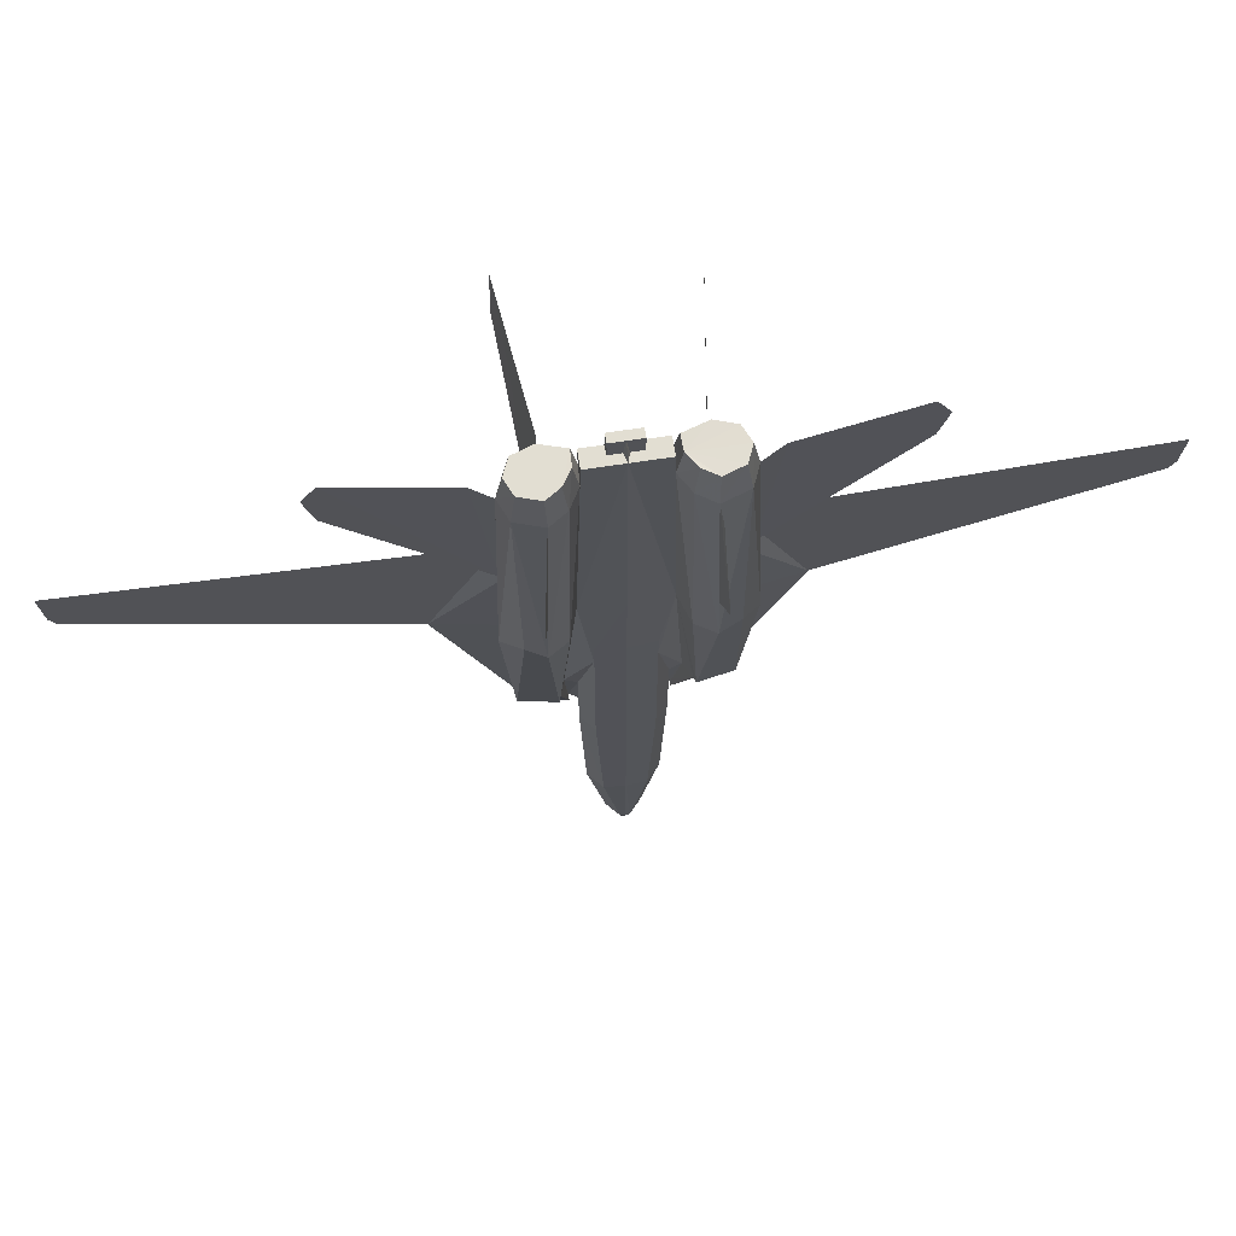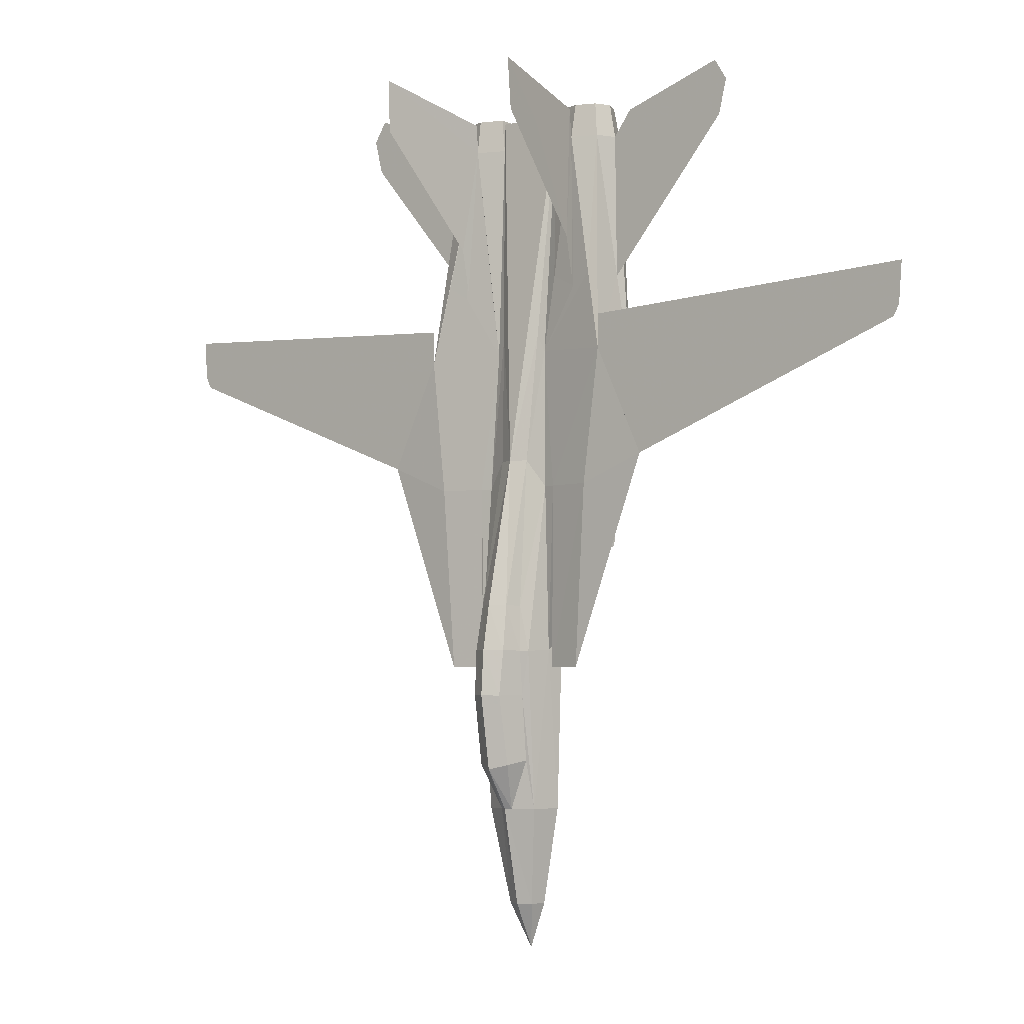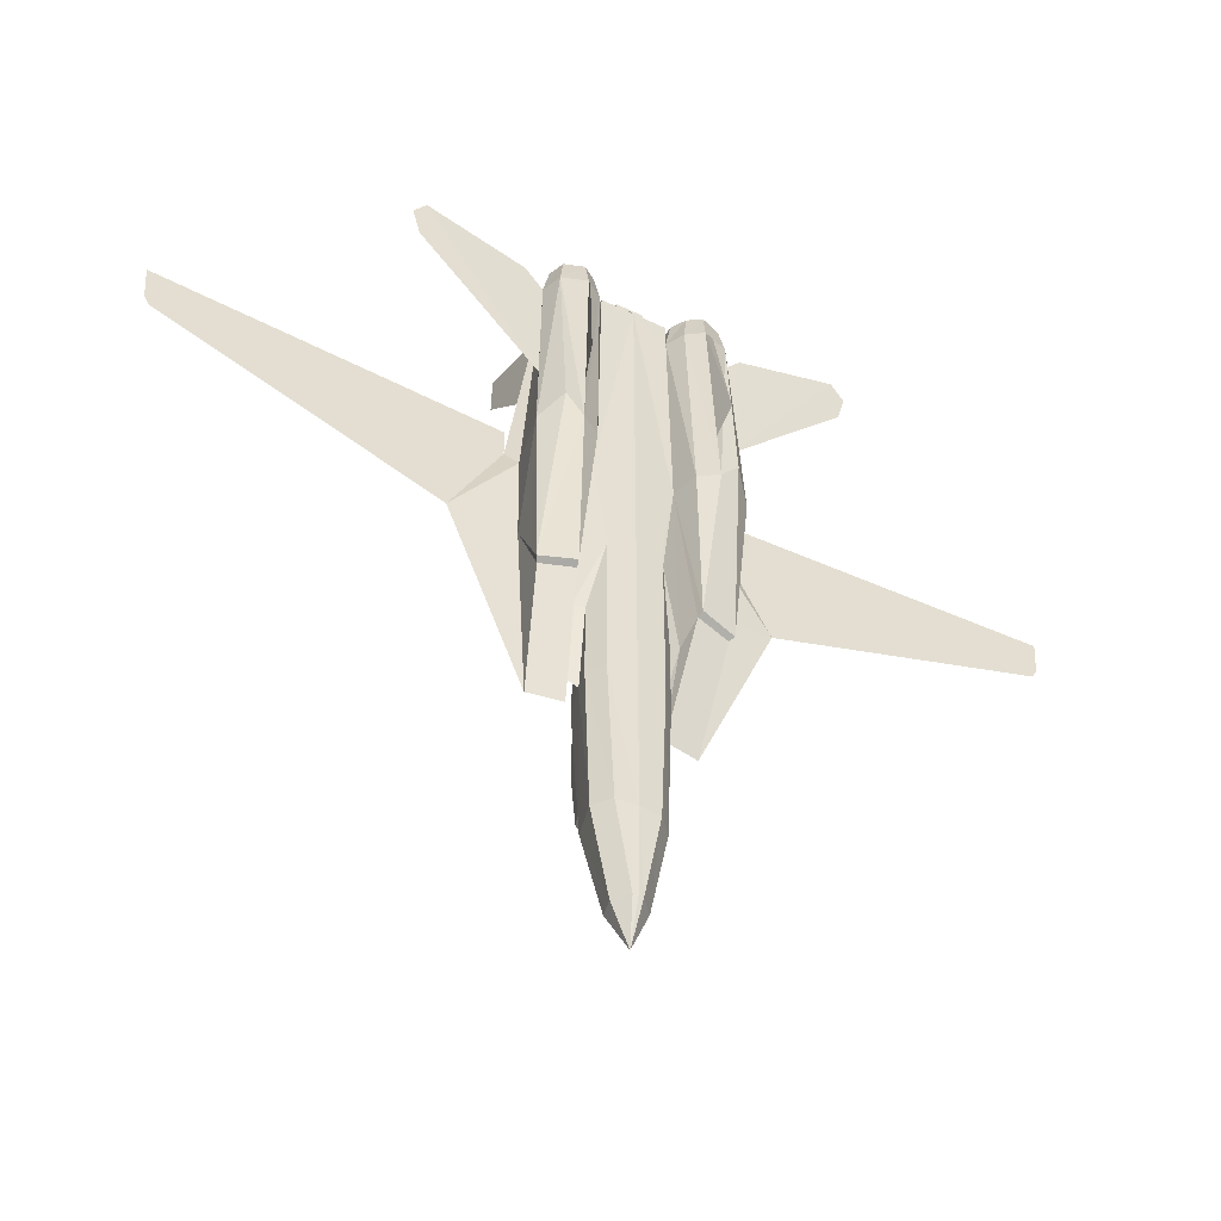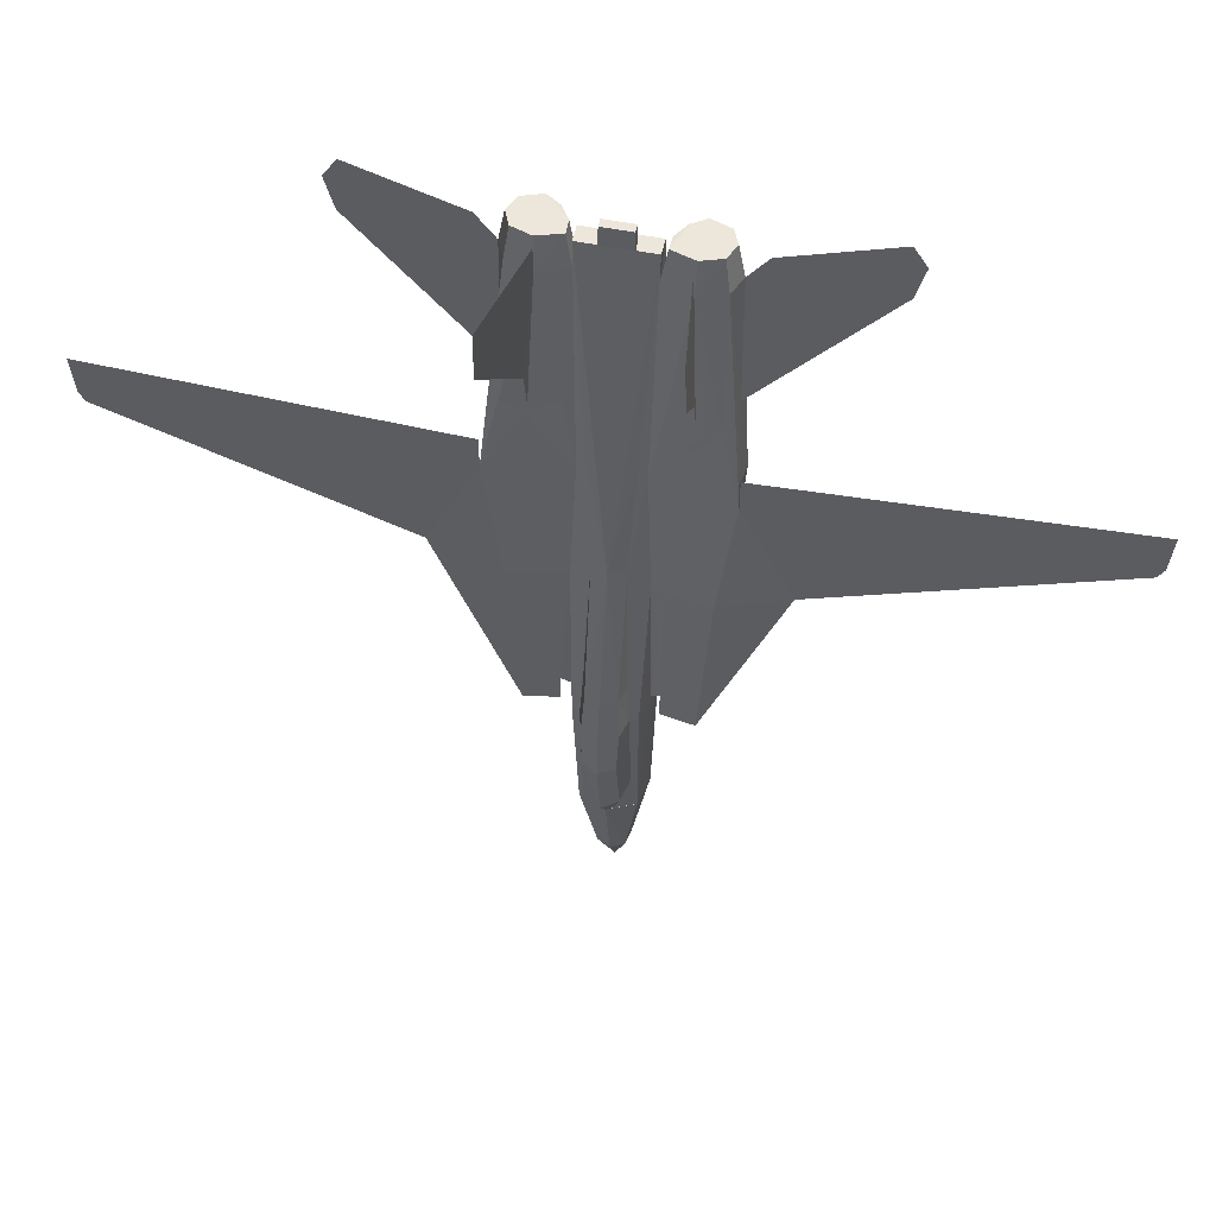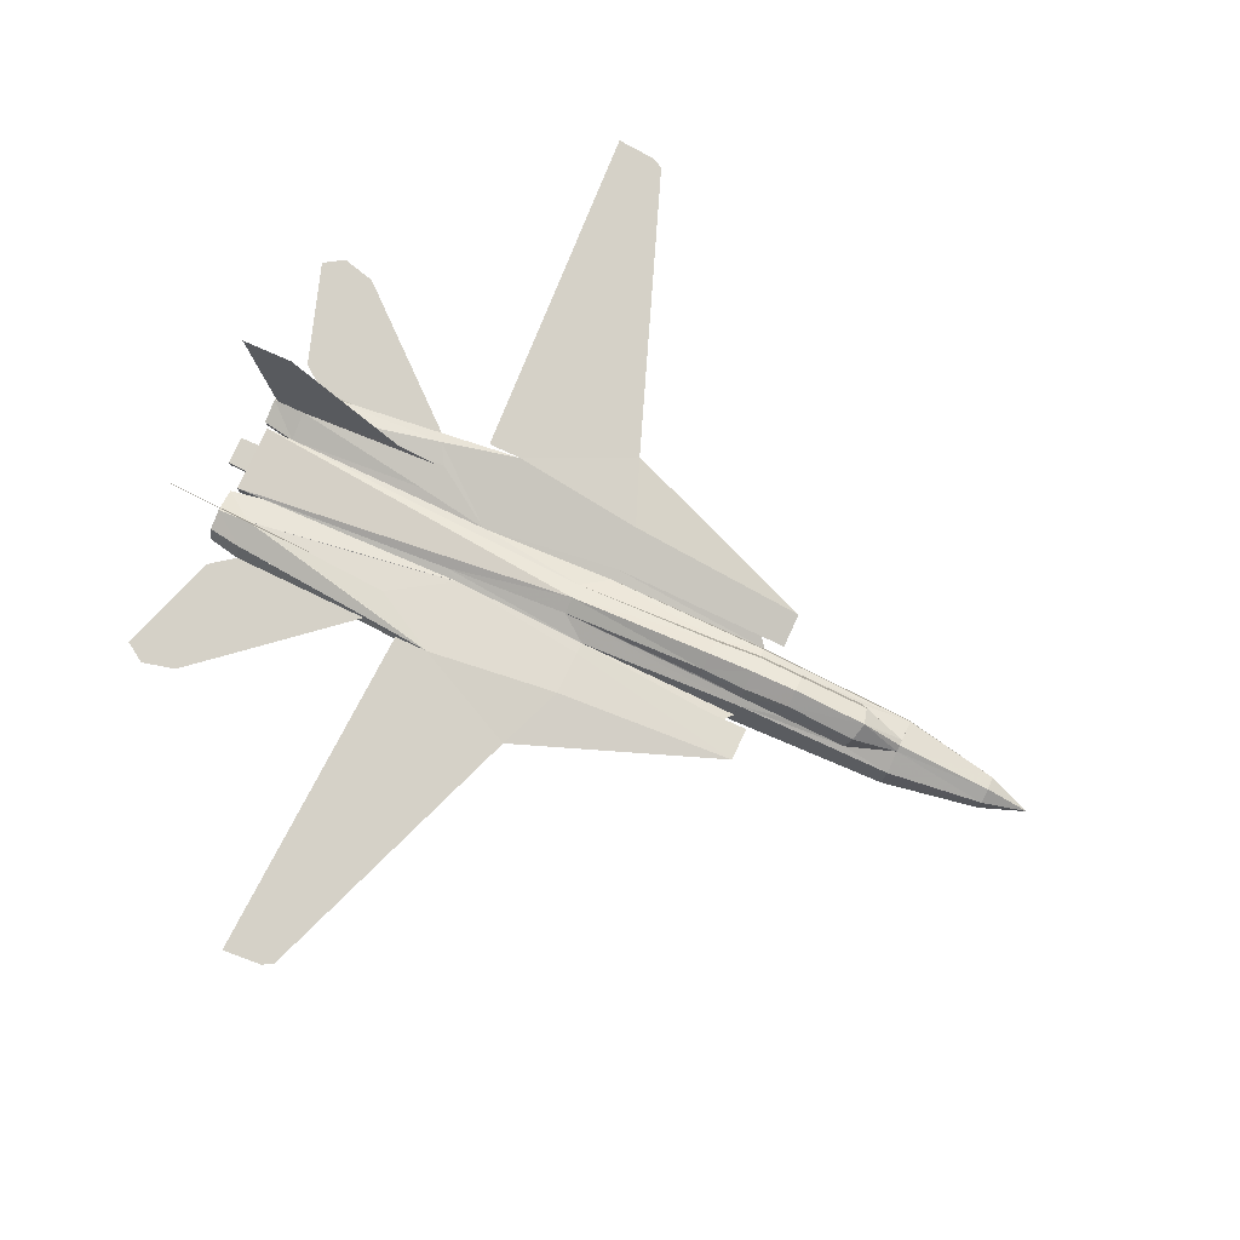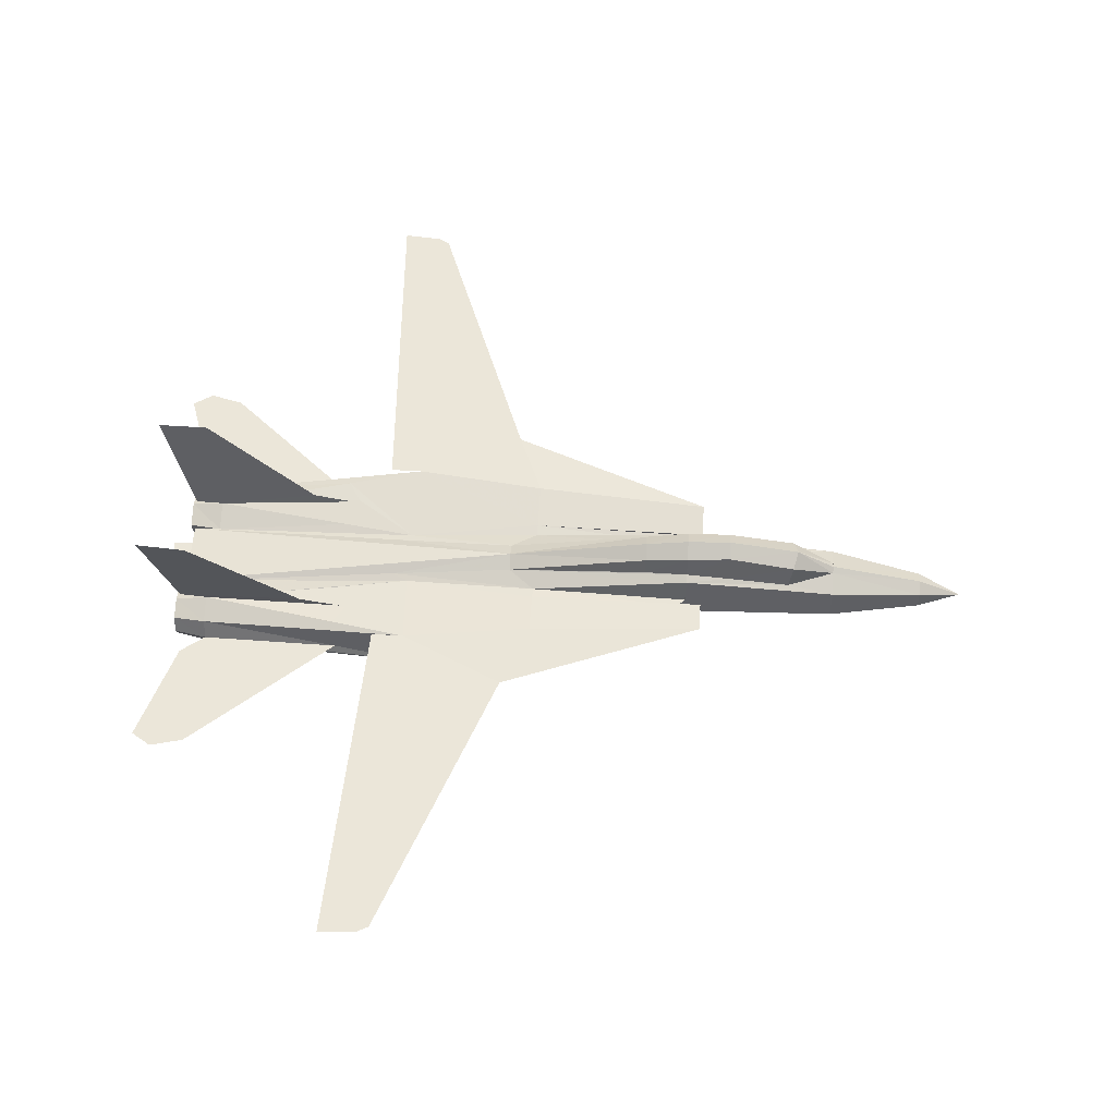
<metadata>
{"format":"obj","ext":"obj","renderer":"f3d","projection":"perspective","resolution":1024,"background":"white","views":[{"elev":68.0,"azim":-8.7,"up":"+Z"},{"elev":-3.7,"azim":-140.8,"up":"+Z"},{"elev":-52.4,"azim":-27.3,"up":"+Z"},{"elev":53.1,"azim":-168.0,"up":"+Z"},{"elev":79.1,"azim":114.9,"up":"+Y"},{"elev":57.0,"azim":93.6,"up":"+Y"}]}
</metadata>
<code>
v -0.03583 0.01037 -0.2559
v -0.03012 0.03582 -0.2564
v -0.02752 0.02336 -0.4132
v -4.883e-09 0.03582 -0.4127
v -4.883e-09 0.01609 -0.5077
v -0.0135 0.009855 -0.5077
v -0.01662 -0.006242 -0.5077
v -0.02648 -0.02078 -0.06582
v -0.02648 -0.02078 -0.0923
v -4.883e-09 -0.02286 -0.06582
v -0.03895 -0.006242 -0.2559
v -0.03375 -0.006242 -0.4127
v -0.02025 -0.0213 -0.4127
v -0.02648 -0.02078 -0.2559
v -4.883e-09 -0.02286 -0.4127
v -0.004673 -0.01974 -0.5077
v -4.883e-09 -0.02026 -0.5077
v -4.883e-09 -0.006242 -0.5524
v 0.02181 0.01037 0.05985
v 0.03375 -0.006242 0.2868
v 0.03323 -0.004684 0.2587
v 0.06958 0.01297 0.1066
v 0.06127 0.005182 0.2587
v 0.08984 0.01557 0.119
v 0.09503 -0.02286 0.2587
v 0.1033 -0.03688 0.0235
v 0.09659 -0.02338 0.118
v -4.883e-09 0.06075 -0.2112
v -0.01506 0.05192 -0.2117
v -4.883e-09 0.02751 -0.06582
v -0.01973 0.03582 -0.2117
v -0.02233 0.03945 -0.2564
v -0.01558 0.02024 -0.06582
v -0.03479 0.01453 -0.0923
v -0.03895 -0.006242 -0.1723
v -4.883e-09 -0.02286 -0.2559
v 0.01402 -0.01455 0.306
v -4.883e-09 -0.01455 0.306
v -0.002596 -0.01455 0.2868
v -0.04466 0.01609 -0.2725
v -0.07841 0.0218 -0.2725
v -0.09035 0.02388 -0.0923
v -0.0457 0.01297 -0.2481
v -0.04622 0.01661 -0.0923
v -0.05037 -0.003127 -0.1707
v -0.05608 -0.02494 -0.1499
v -4.883e-09 -0.02286 0.0235
v -0.03946 -0.01922 0.02298
v 0.01402 -0.006242 0.306
v -4.883e-09 -0.006242 0.306
v -0.06699 -0.05661 0.0235
v -0.08516 -0.05661 0.04738
v -0.09243 -0.02286 -0.1525
v -0.04829 -0.04519 0.0235
v -0.05764 -0.03117 -0.1468
v -0.1033 -0.03688 0.0235
v -0.08932 -0.01767 -0.1551
v -0.09243 0.01557 -0.07569
v -0.1568 0.0218 -0.06582
v -0.09503 0.01349 0.0235
v -0.1065 0.0218 0.04063
v -0.0296 0.008817 0.04479
v -0.03375 -0.006242 0.2868
v -0.01454 -0.006242 0.2868
v -4.883e-09 -0.02286 0.2868
v -0.04102 0.007259 0.119
v -0.06127 0.005182 0.2587
v -0.03323 -0.004684 0.2587
v -0.06958 0.01297 0.1066
v -0.08984 0.01557 0.119
v -0.08672 -0.003646 0.2587
v -0.09659 -0.02338 0.118
v -0.09503 -0.02286 0.2587
v -0.08672 -0.04259 0.2587
v -0.06543 -0.05505 0.08529
v -0.06127 -0.0509 0.2587
v -0.04466 -0.04 0.2587
v -0.03427 -0.02234 0.2587
v -0.03375 -0.02286 0.2868
v 0.01402 -0.01455 0.2868
v 0.01454 -0.006242 0.2868
v 0.09243 0.01557 -0.07569
v 0.09243 -0.02286 -0.1525
v 0.08932 -0.01767 -0.1551
v 0.03375 -0.02286 0.2868
v 0.03427 -0.02234 0.2587
v 0.03946 -0.01922 0.02298
v 0.04829 -0.04519 0.0235
v 0.04466 -0.04 0.2587
v 0.06699 -0.05661 0.0235
v -4.883e-09 -0.006242 0.2868
v -0.01402 -0.006242 0.306
v -0.01402 -0.01455 0.2868
v -0.01402 -0.01455 0.306
v 0.002596 -0.01455 0.2868
v 0.03895 -0.006242 -0.2559
v 0.03375 -0.006242 -0.4127
v 0.02752 0.02336 -0.4132
v 0.006232 0.0327 -0.4127
v 0.0135 0.009855 -0.5077
v 0.01662 -0.006242 -0.5077
v 0.02648 -0.02078 -0.0923
v 0.02648 -0.02078 -0.06582
v 0.02648 -0.02078 -0.2559
v 0.02025 -0.0213 -0.4127
v 0.004673 -0.01974 -0.5077
v 0.08672 -0.04259 0.2587
v 0.06127 -0.0509 0.2587
v 0.06543 -0.05505 0.08529
v 0.08516 -0.05661 0.04738
v 0.08672 -0.003646 0.2587
v 0.09503 0.01349 0.0235
v 0.1065 0.0218 0.04063
v 0.04102 0.007259 0.119
v 0.01506 0.05192 -0.2117
v 0.01558 0.02024 -0.06582
v 0.03479 0.01453 -0.0923
v 0.03012 0.03582 -0.2564
v 0.01973 0.03582 -0.2117
v 0.03583 0.01037 -0.2559
v 0.03895 -0.006242 -0.1723
v 0.0296 0.008817 0.04479
v 0.04622 0.01661 -0.0923
v 0.09035 0.02388 -0.0923
v 0.07841 0.0218 -0.2725
v 0.0457 0.01297 -0.2481
v 0.04466 0.01609 -0.2725
v 0.05037 -0.003127 -0.1707
v 0.05608 -0.02494 -0.1499
v 0.05764 -0.03117 -0.1468
v 0.1568 0.0218 -0.06582
v 0.02233 0.03945 -0.2564
v 0.02233 0.03582 -0.3005
v 0.02233 0.02959 -0.3649
v -0.02181 0.01037 0.05985
v -0.02233 0.03582 -0.3005
v -0.02233 0.02959 -0.3649
v -0.006232 0.0327 -0.4127
v 0.03946 -0.02234 0.2914
v 0.04881 -0.03636 0.292
v 0.06231 -0.04519 0.292
v -0.03895 -0.0078 0.292
v -0.06231 -0.0005304 0.292
v -0.08205 -0.007281 0.292
v -0.03946 -0.02234 0.2914
v -0.04881 -0.03636 0.292
v -0.06231 -0.04519 0.292
v 0.03895 -0.0078 0.292
v 0.06231 -0.0005304 0.292
v 0.08205 -0.007281 0.292
v 0.0888 -0.02286 0.292
v 0.08205 -0.03844 0.292
v -0.0888 -0.02286 0.292
v -0.08205 -0.03844 0.292
v -4.883e-09 0.06075 -0.3732
v 0.01662 0.05192 -0.3691
v -0.01662 0.05192 -0.3691
v -0.01714 0.05919 -0.2559
v -0.01558 0.06334 -0.3005
v -4.883e-09 0.06905 -0.2559
v -4.883e-09 0.07217 -0.3005
v 0.01558 0.06334 -0.3005
v 0.01714 0.05919 -0.2559
v 0.1065 0.0218 0.07387
v 0.4476 0.0218 0.091
v 0.4445 0.0218 0.05154
v 0.4388 0.0218 0.04063
v 0.0701 -0.07634 0.1076
v 0.06387 -0.05921 0.2385
v 0.2212 -0.02286 0.2639
v 0.2295 -0.02286 0.2977
v 0.1137 -0.02286 0.2837
v 0.2165 -0.02286 0.3179
v -0.2212 -0.02286 0.2639
v -0.2295 -0.02286 0.2977
v -0.1137 -0.02286 0.2837
v -0.2165 -0.02286 0.3179
v -0.0701 -0.07634 0.1076
v -0.06387 -0.05921 0.2385
v -0.1065 0.0218 0.07387
v -0.4476 0.0218 0.091
v -0.4445 0.0218 0.05154
v -0.4388 0.0218 0.04063
v -0.06751 0.01245 0.1133
v -0.06751 0.02128 0.1554
v -0.07841 0.1225 0.2639
v -0.07685 0.1251 0.3143
v -0.06076 0.007259 0.2868
v 0.06751 0.01245 0.1133
v 0.06751 0.02128 0.1554
v 0.07841 0.1225 0.2639
v 0.07685 0.1251 0.3143
v 0.06076 0.007259 0.2868
f 1 2 3
f 4 5 6
f 3 6 7
f 8 9 10
f 11 12 13
f 14 13 15
f 12 7 16
f 13 16 17
f 18 6 5
f 18 7 6
f 18 16 7
f 18 17 16
f 19 20 21
f 22 23 24
f 25 26 27
f 28 29 30
f 31 32 2
f 31 33 29
f 33 30 29
f 34 2 1
f 1 11 35
f 35 11 14
f 9 14 36
f 37 38 39
f 40 41 42
f 1 43 44
f 44 43 40
f 35 45 43
f 45 46 40
f 47 48 8
f 37 49 50
f 51 52 53
f 54 51 55
f 45 35 9
f 48 9 8
f 9 48 45
f 52 56 53
f 41 57 58
f 41 59 42
f 41 58 59
f 56 60 58
f 42 59 61
f 59 58 60
f 59 60 61
f 33 34 62
f 61 62 44
f 34 44 62
f 30 63 64
f 65 48 47
f 66 67 68
f 66 69 67
f 70 61 71
f 61 60 71
f 72 73 71
f 56 52 74
f 56 74 73
f 74 52 51
f 51 75 76
f 77 51 54
f 54 78 77
f 78 54 48
f 68 78 79
f 49 37 80
f 50 49 81
f 82 83 84
f 82 26 83
f 20 85 86
f 87 88 86
f 89 86 88
f 53 56 58
f 57 53 58
f 88 90 89
f 91 64 92
f 64 93 94
f 38 50 92
f 93 95 38
f 72 56 73
f 70 67 69
f 62 68 63
f 96 97 98
f 99 98 100
f 97 101 100
f 10 102 103
f 104 105 97
f 36 15 105
f 105 106 101
f 15 17 106
f 5 100 18
f 100 101 18
f 101 106 18
f 106 17 18
f 107 108 109
f 90 110 107
f 25 107 26
f 107 110 26
f 111 25 27
f 111 112 113
f 23 111 113
f 23 22 114
f 30 115 28
f 116 117 118
f 115 116 119
f 115 30 116
f 120 118 117
f 121 96 120
f 102 104 96
f 10 36 104
f 122 21 23
f 123 124 125
f 117 123 126
f 127 126 123
f 120 126 128
f 126 127 129
f 10 103 87
f 47 87 65
f 130 83 110
f 130 90 88
f 102 121 128
f 103 102 87
f 128 87 102
f 83 26 110
f 82 84 125
f 124 131 125
f 131 82 125
f 82 112 26
f 113 131 124
f 112 82 131
f 113 112 131
f 19 122 117
f 124 123 122
f 122 123 117
f 91 81 20
f 87 86 65
f 86 85 65
f 20 19 30
f 19 116 30
f 128 129 87
f 129 130 87
f 130 88 87
f 111 27 112
f 27 26 112
f 132 118 133
f 118 98 134
f 98 99 134
f 66 62 69
f 62 61 70
f 65 93 79
f 93 64 63
f 65 95 93
f 90 109 89
f 109 108 89
f 77 75 51
f 77 76 75
f 60 72 71
f 60 56 72
f 65 78 48
f 65 79 78
f 30 135 63
f 30 33 135
f 48 46 45
f 48 55 46
f 48 54 55
f 85 80 65
f 85 20 81
f 80 39 65
f 22 122 114
f 22 24 113
f 136 2 32
f 137 138 3
f 136 137 3
f 139 140 141
f 142 143 144
f 77 78 145
f 76 77 146
f 74 76 147
f 148 149 23
f 149 150 111
f 150 151 25
f 151 152 107
f 152 141 108
f 141 140 89
f 68 67 143
f 67 71 144
f 86 139 148
f 71 73 153
f 73 74 154
f 68 142 145
f 140 139 86
f 155 156 99
f 156 134 99
f 138 137 157
f 138 157 155
f 4 138 155
f 32 31 29
f 158 29 28
f 136 32 158
f 159 158 160
f 137 136 159
f 157 159 161
f 155 161 162
f 156 162 133
f 161 160 163
f 162 163 132
f 160 28 115
f 163 115 119
f 155 99 4
f 55 53 57
f 46 57 41
f 127 125 84
f 129 84 83
f 164 113 131
f 165 166 167
f 109 168 169
f 108 169 168
f 27 170 171
f 25 172 173
f 72 174 175
f 73 176 177
f 75 178 179
f 76 179 178
f 180 61 59
f 181 182 183
f 184 185 67
f 67 185 184
f 185 186 187
f 67 188 187
f 189 190 23
f 23 190 189
f 190 191 192
f 23 193 192
f 1 3 12
f 1 12 11
f 4 6 3
f 4 3 138
f 3 7 12
f 11 13 14
f 14 15 36
f 12 16 13
f 13 17 15
f 19 21 122
f 31 2 34
f 31 34 33
f 35 14 9
f 9 36 10
f 37 39 80
f 40 42 44
f 1 44 34
f 35 43 1
f 45 40 43
f 47 8 10
f 37 50 38
f 51 53 55
f 33 62 135
f 61 44 42
f 30 64 91
f 66 68 62
f 70 71 67
f 51 76 74
f 68 79 63
f 49 80 81
f 50 81 91
f 20 86 21
f 91 92 50
f 64 94 92
f 38 92 94
f 93 38 94
f 62 63 135
f 96 98 118
f 96 118 120
f 99 100 5
f 99 5 4
f 97 100 98
f 104 97 96
f 36 105 104
f 105 101 97
f 15 106 105
f 107 109 90
f 23 113 24
f 116 118 132
f 116 132 119
f 102 96 121
f 10 104 102
f 122 23 114
f 123 125 127
f 117 126 120
f 120 128 121
f 126 129 128
f 10 87 47
f 130 110 90
f 19 117 116
f 124 122 113
f 91 20 30
f 118 134 133
f 62 70 69
f 93 63 79
f 85 81 80
f 22 113 122
f 136 3 2
f 139 141 152
f 139 152 151
f 139 151 150
f 139 150 149
f 139 149 148
f 142 144 153
f 142 153 154
f 142 154 147
f 142 147 146
f 142 146 145
f 77 145 146
f 76 146 147
f 74 147 154
f 148 23 21
f 149 111 23
f 150 25 111
f 151 107 25
f 152 108 107
f 141 89 108
f 68 143 142
f 67 144 143
f 86 148 21
f 71 153 144
f 73 154 153
f 68 145 78
f 140 86 89
f 32 29 158
f 158 28 160
f 136 158 159
f 159 160 161
f 137 159 157
f 157 161 155
f 155 162 156
f 156 133 134
f 161 163 162
f 162 132 133
f 160 115 163
f 163 119 132
f 55 57 46
f 46 41 40
f 127 84 129
f 129 83 130
f 164 131 167
f 164 167 166
f 164 166 165
f 165 167 131
f 165 131 113
f 165 113 164
f 109 169 108
f 108 168 109
f 27 171 173
f 27 173 172
f 27 172 25
f 25 173 171
f 25 171 170
f 25 170 27
f 72 175 177
f 72 177 176
f 72 176 73
f 73 177 175
f 73 175 174
f 73 174 72
f 75 179 76
f 76 178 75
f 180 59 183
f 180 183 182
f 180 182 181
f 181 183 59
f 181 59 61
f 181 61 180
f 185 187 188
f 185 188 67
f 67 187 186
f 67 186 185
f 190 192 193
f 190 193 23
f 23 192 191
f 23 191 190
f 65 39 38
f 38 95 65

</code>
